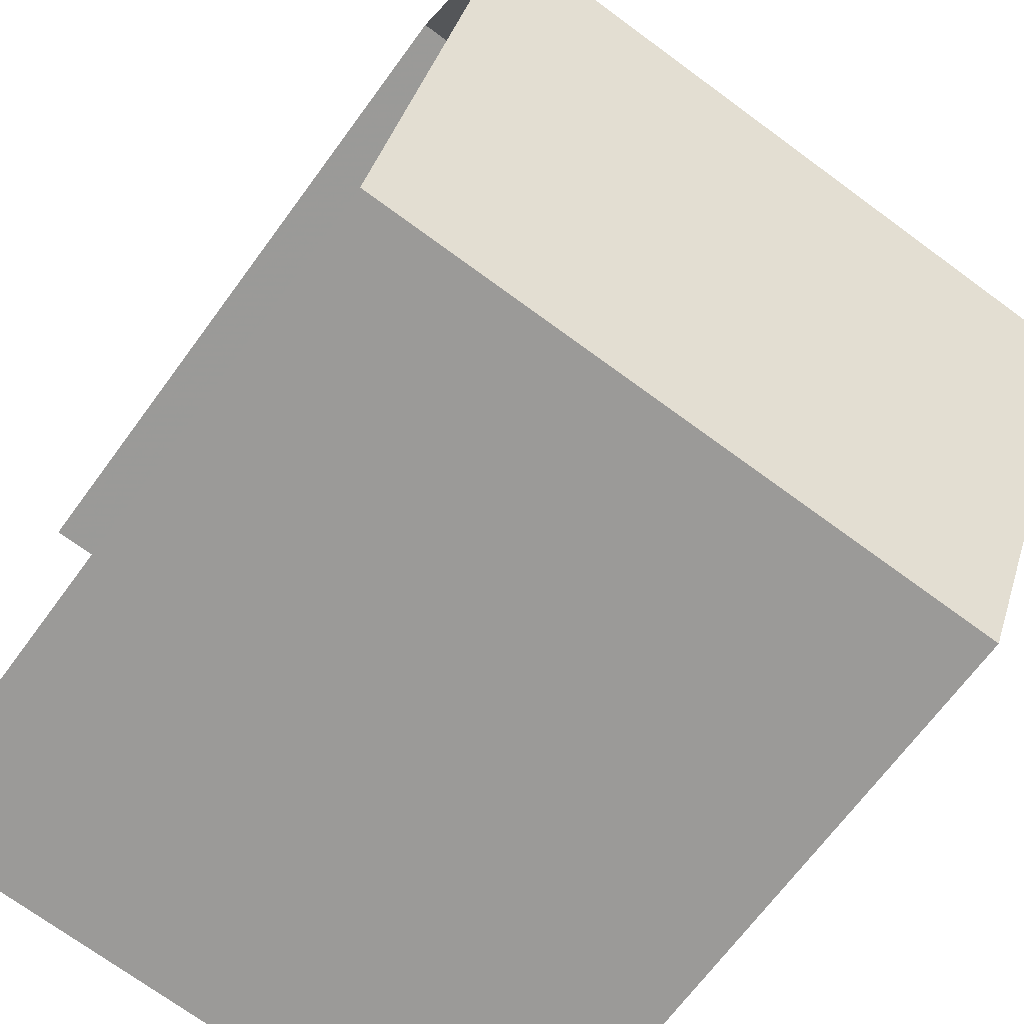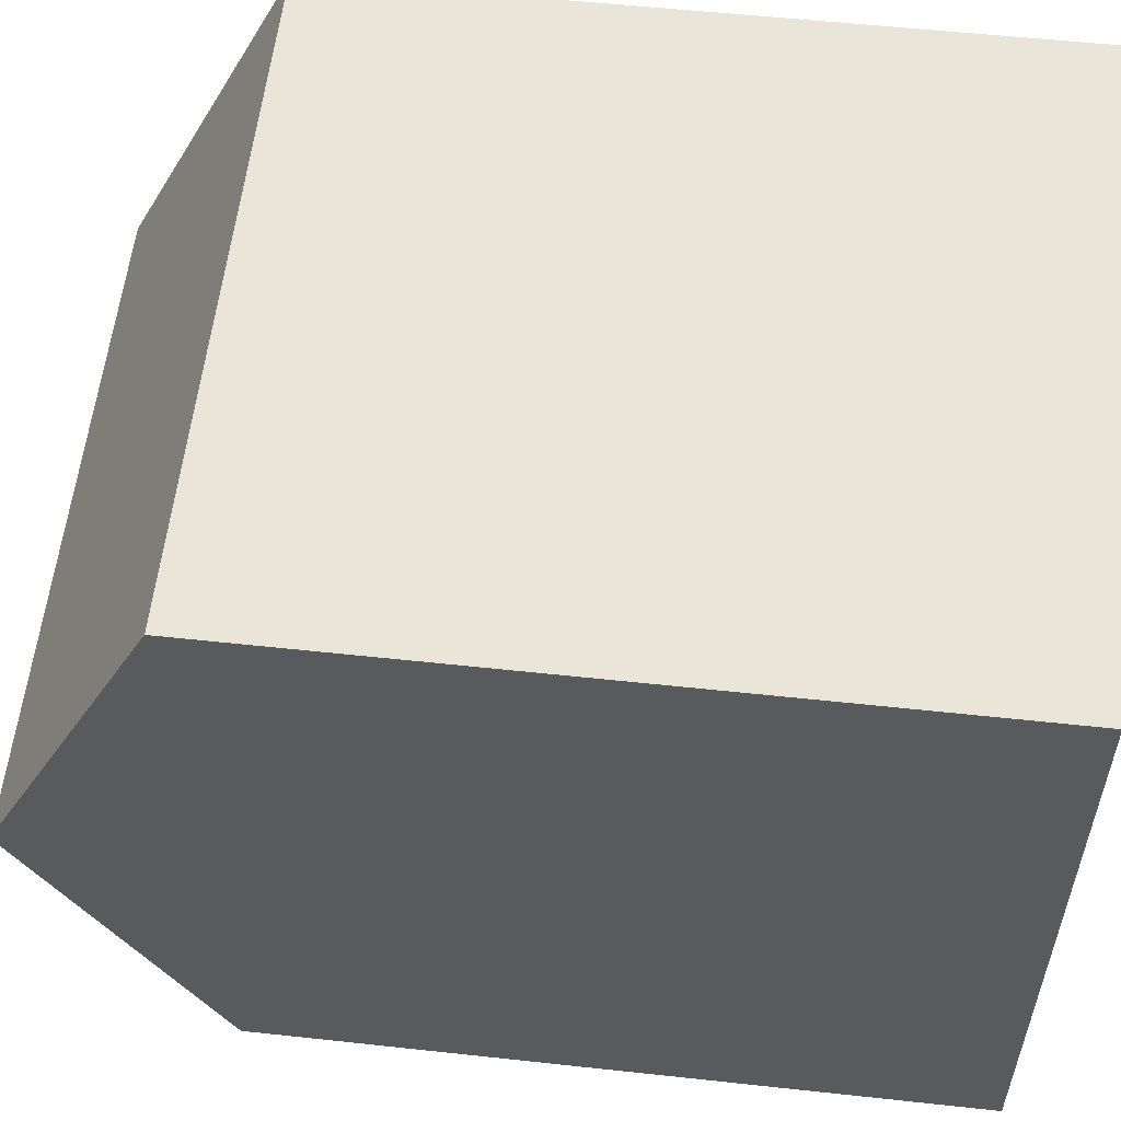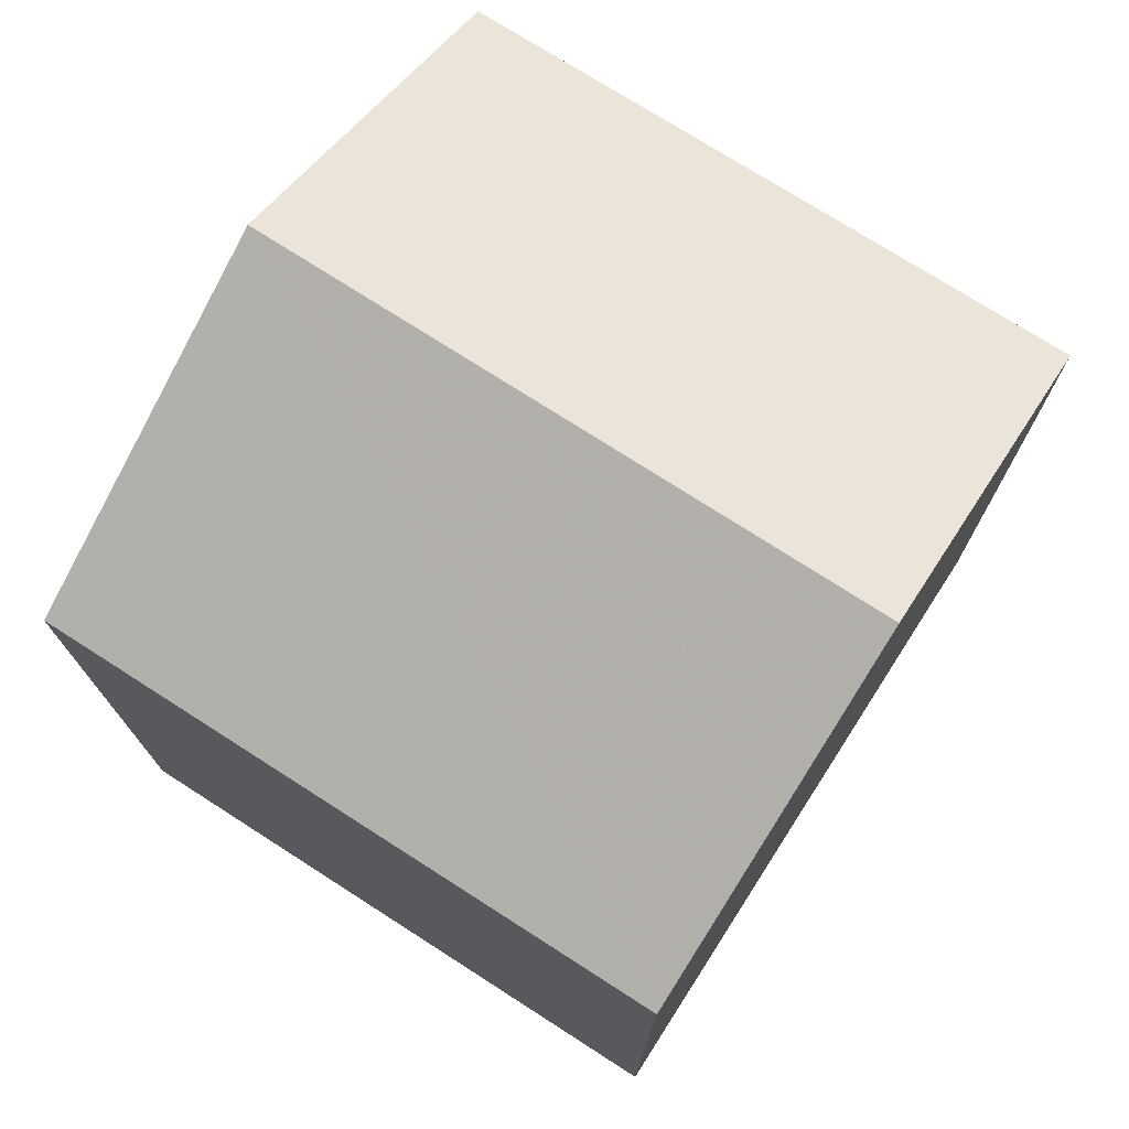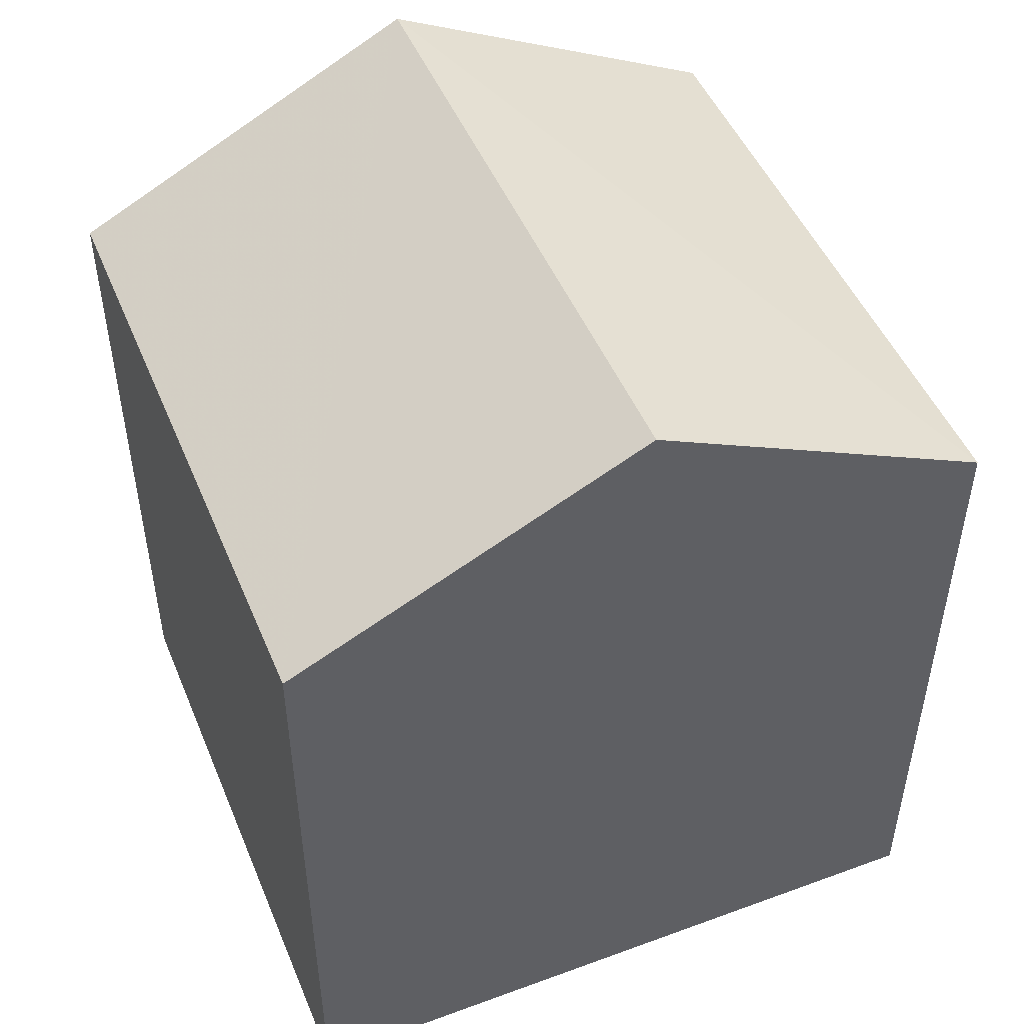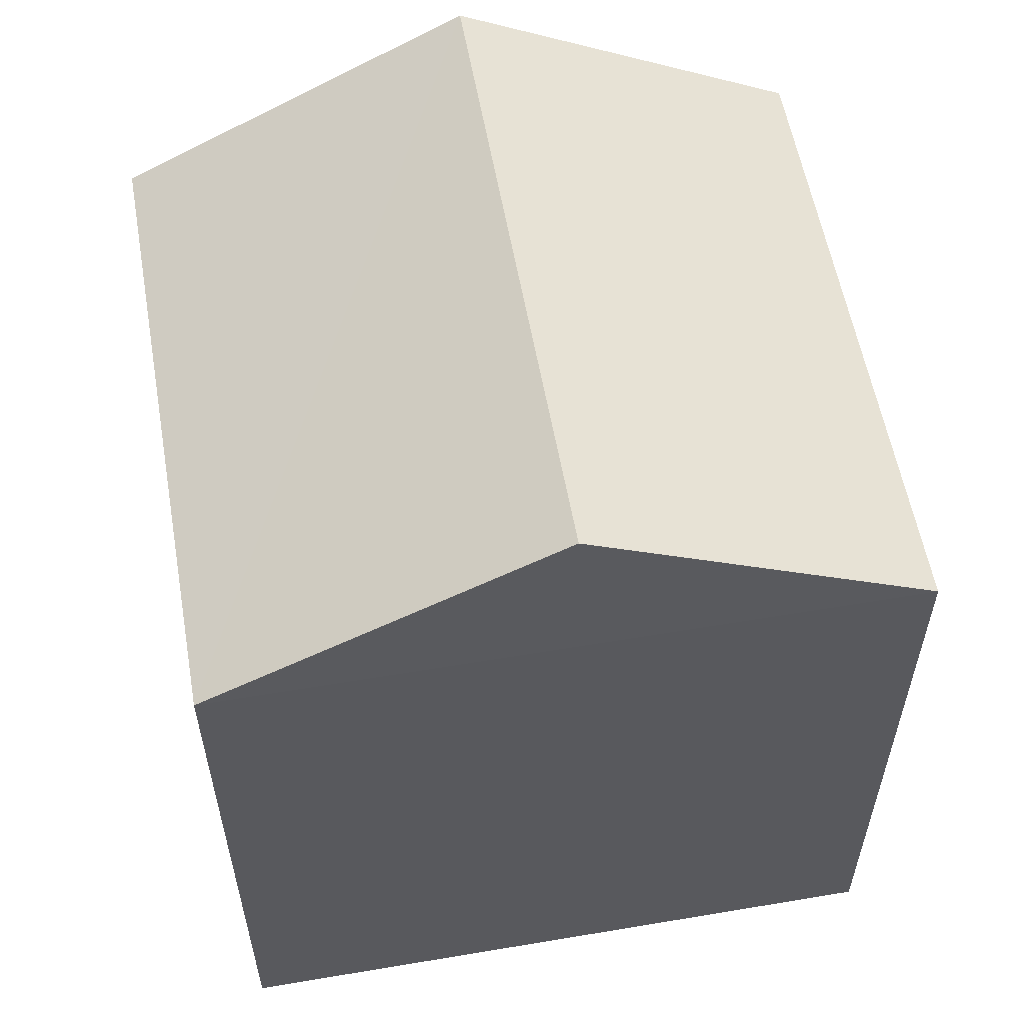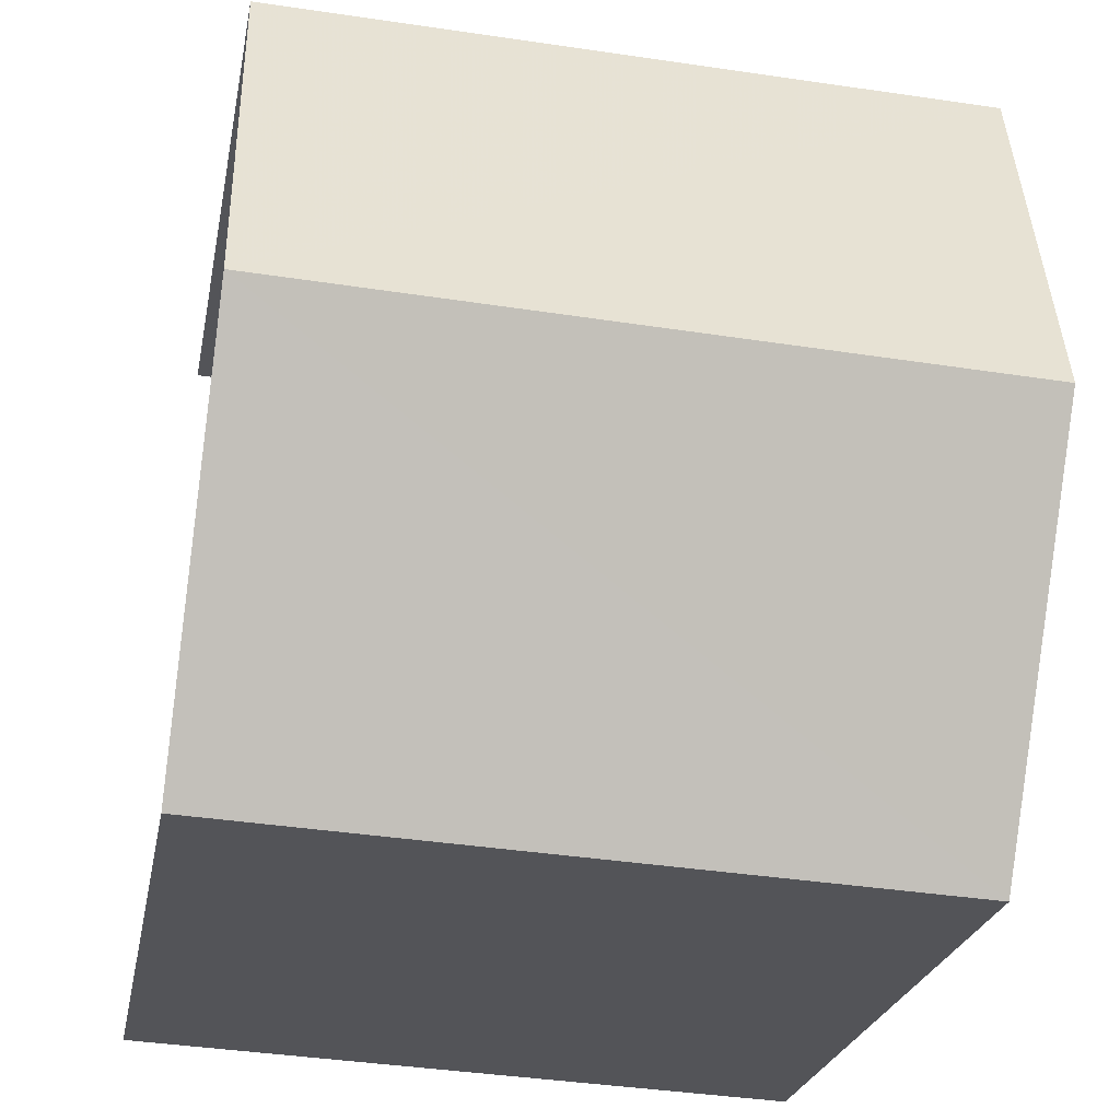
<metadata>
{"format":"obj","ext":"obj","renderer":"f3d","projection":"perspective","resolution":1024,"background":"white","views":[{"elev":-67.8,"azim":-36.0,"up":"+Y"},{"elev":54.5,"azim":96.5,"up":"+Y"},{"elev":74.5,"azim":29.6,"up":"+Z"},{"elev":49.1,"azim":64.7,"up":"+Z"},{"elev":57.0,"azim":77.0,"up":"+Z"},{"elev":-23.0,"azim":-10.1,"up":"+Y"}]}
</metadata>
<code>
v -3.734e+05 -1.045e+05 24.78
v -3.734e+05 -1.045e+05 24.78
v -3.734e+05 -1.045e+05 24.78
v -3.734e+05 -1.045e+05 24.78
v -3.734e+05 -1.045e+05 31.78
v -3.734e+05 -1.045e+05 30.38
v -3.734e+05 -1.045e+05 31.78
v -3.734e+05 -1.045e+05 30.38
v -3.734e+05 -1.045e+05 30.38
v -3.734e+05 -1.045e+05 30.38
f 1 2 3
f 1 4 2
f 10 2 8
f 10 8 5
f 2 4 8
f 5 6 7
f 5 8 6
f 9 10 5
f 7 9 5
f 6 1 9
f 6 9 7
f 1 3 9
f 8 4 1
f 6 8 1
f 9 3 2
f 10 9 2

</code>
